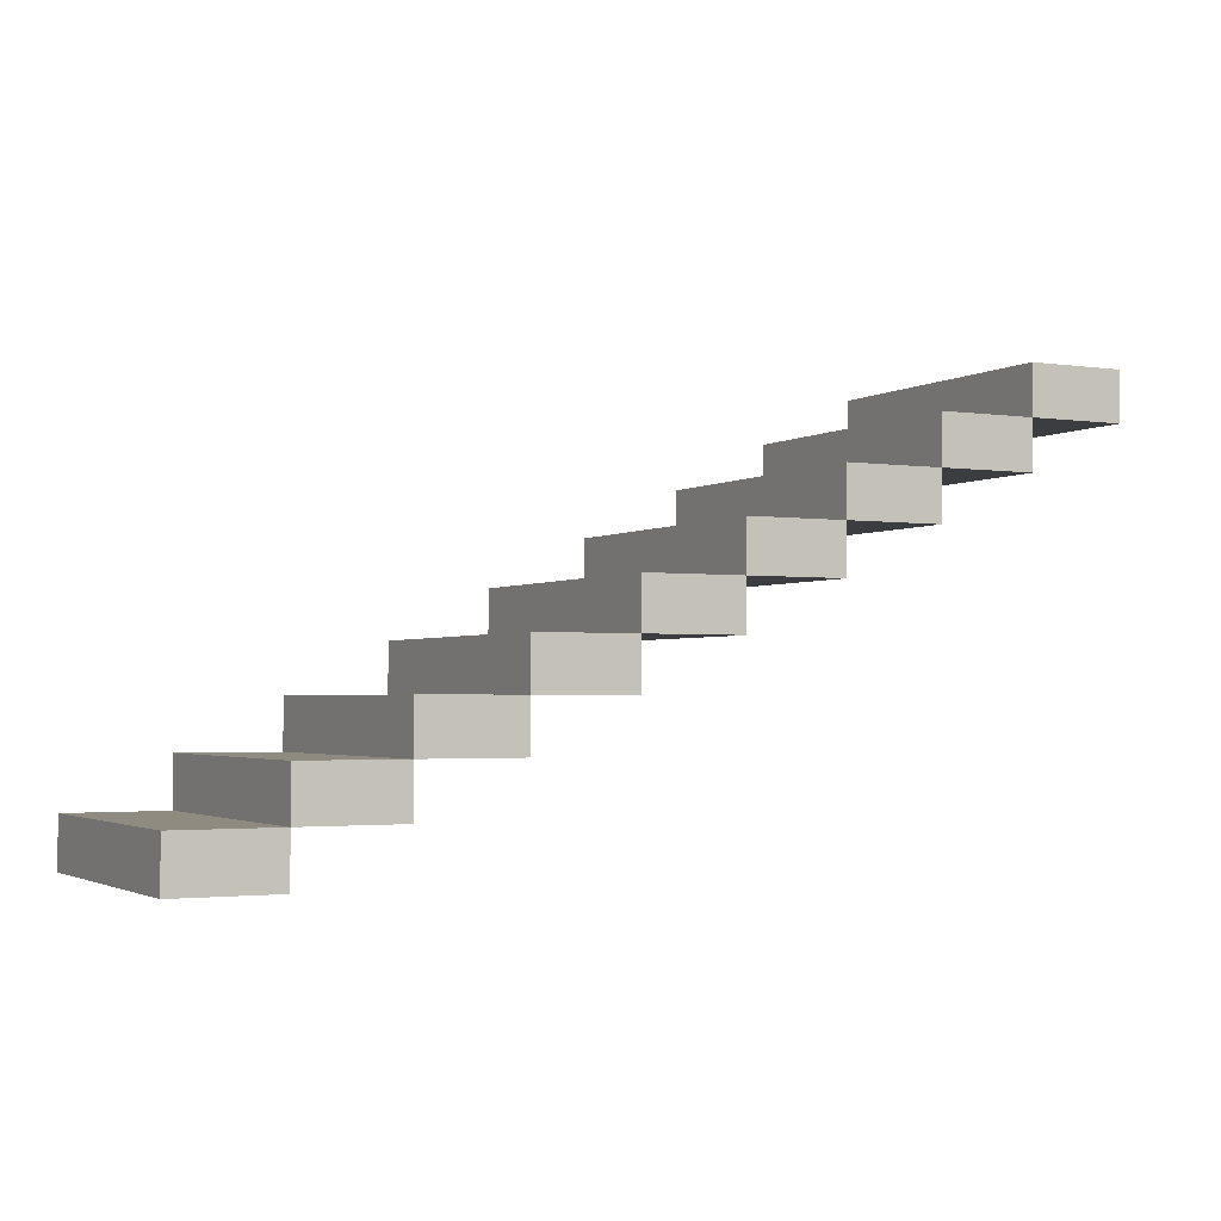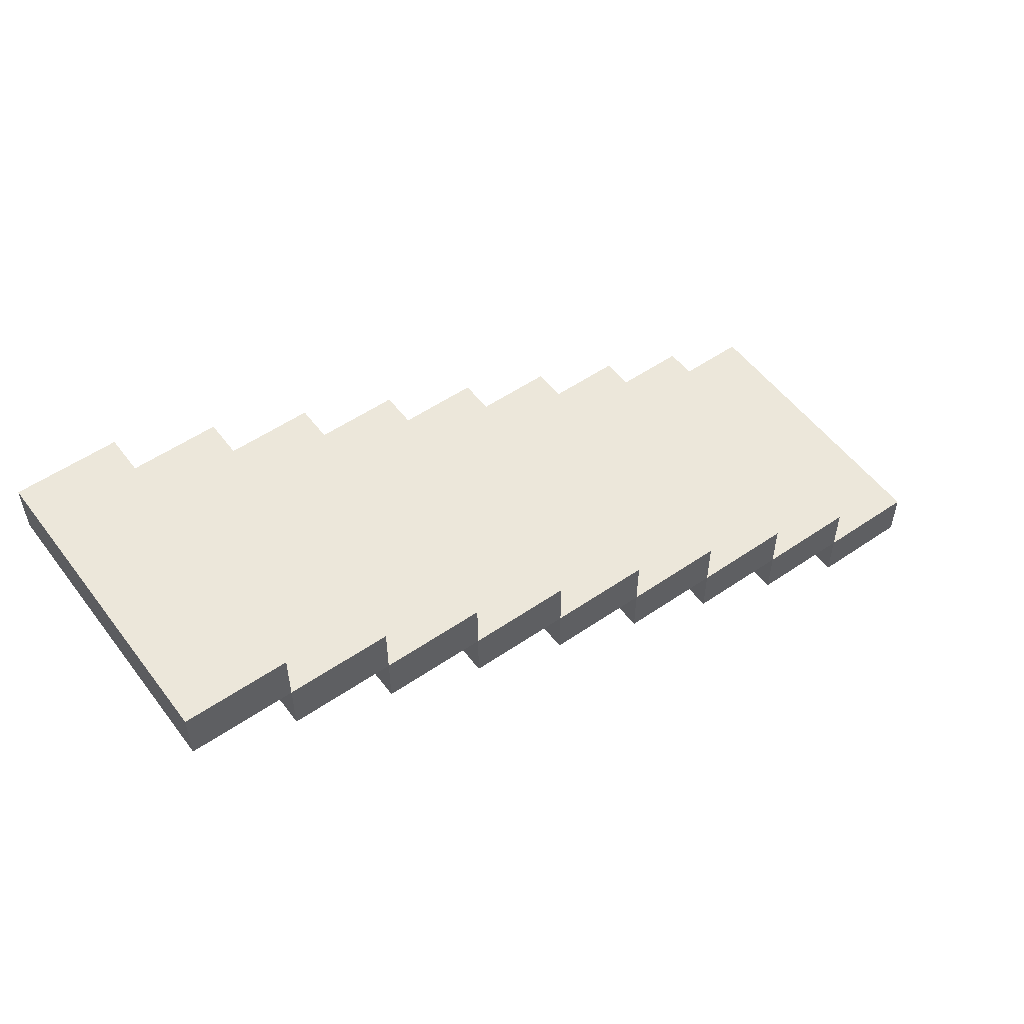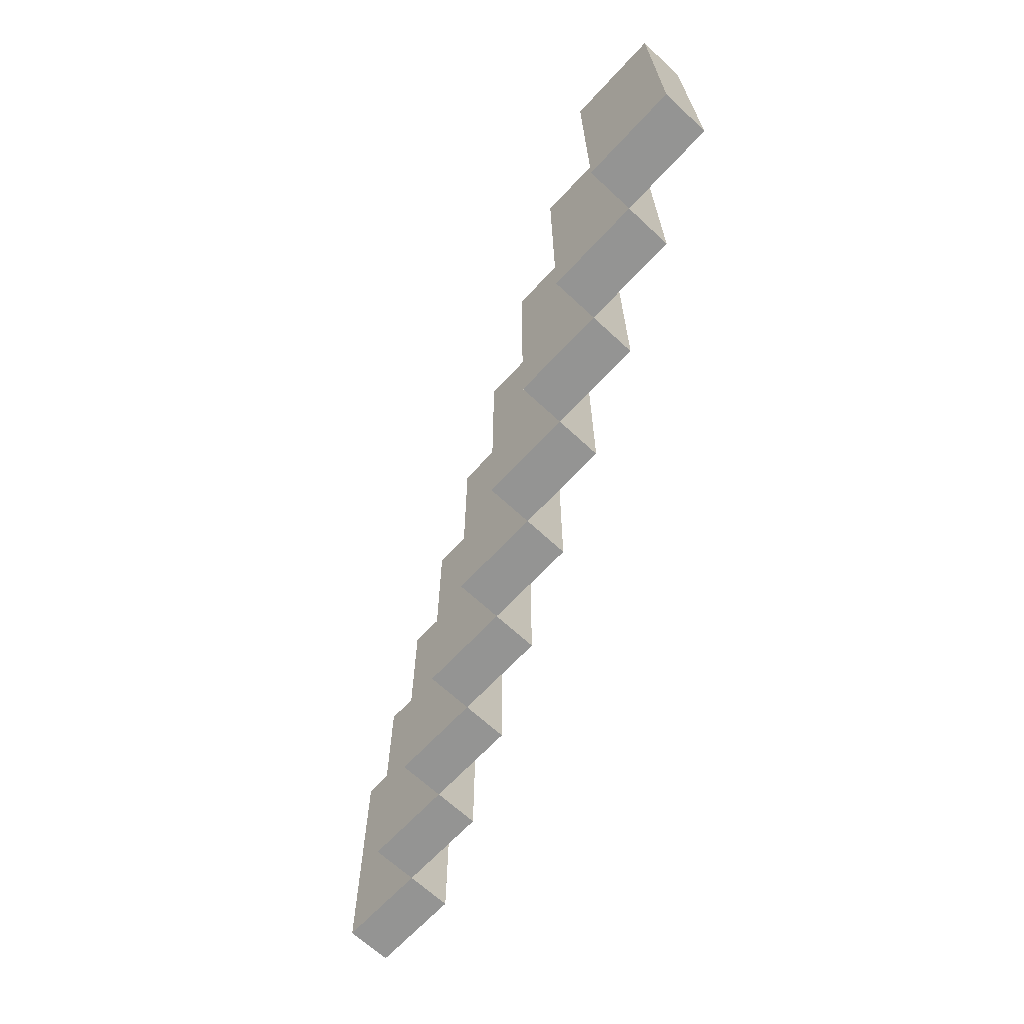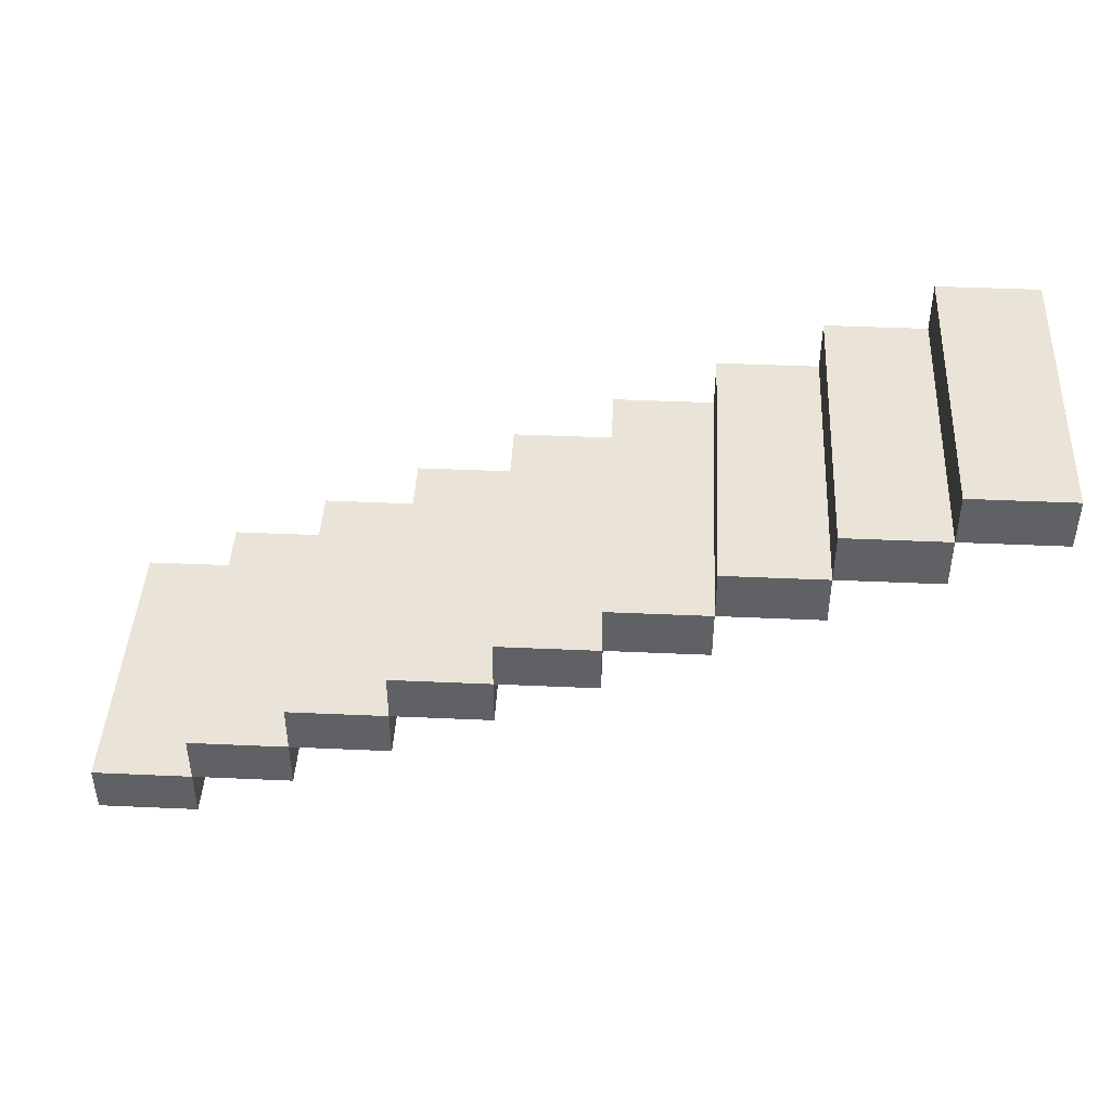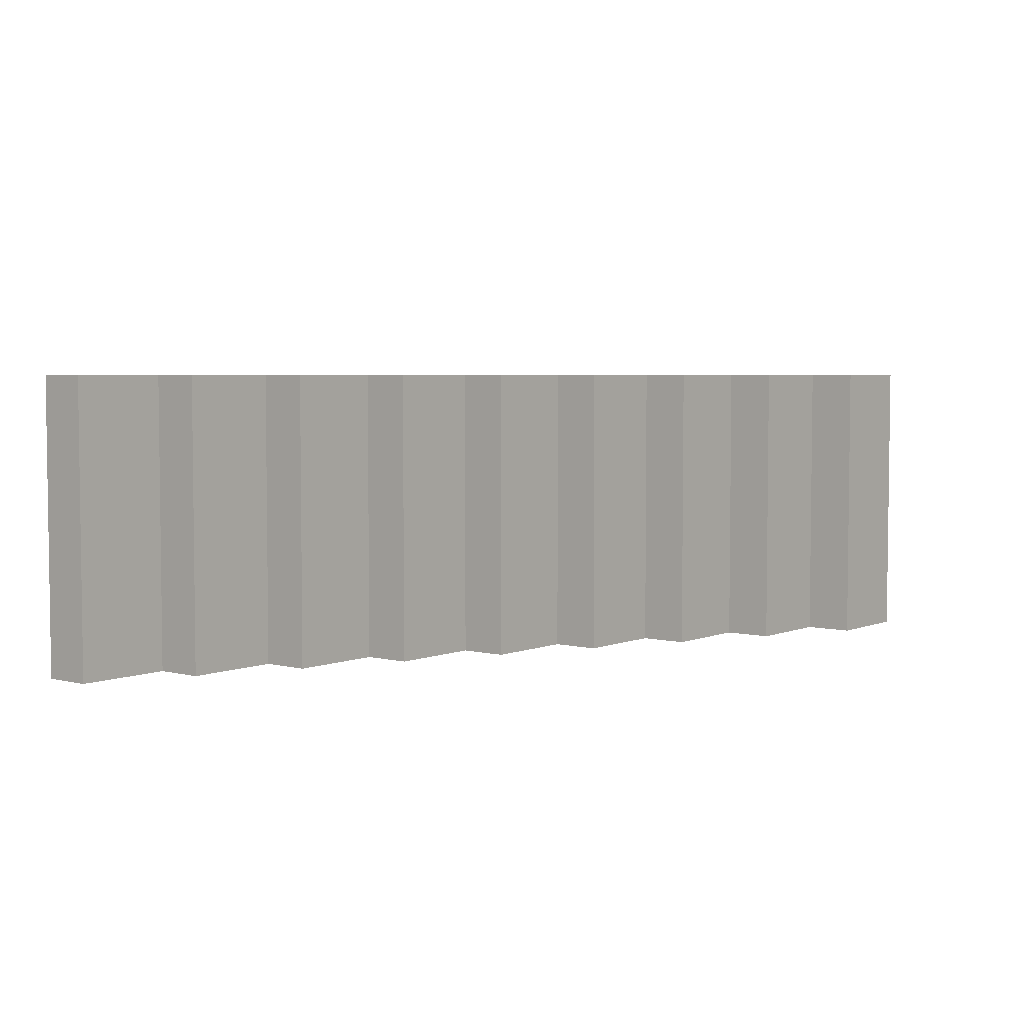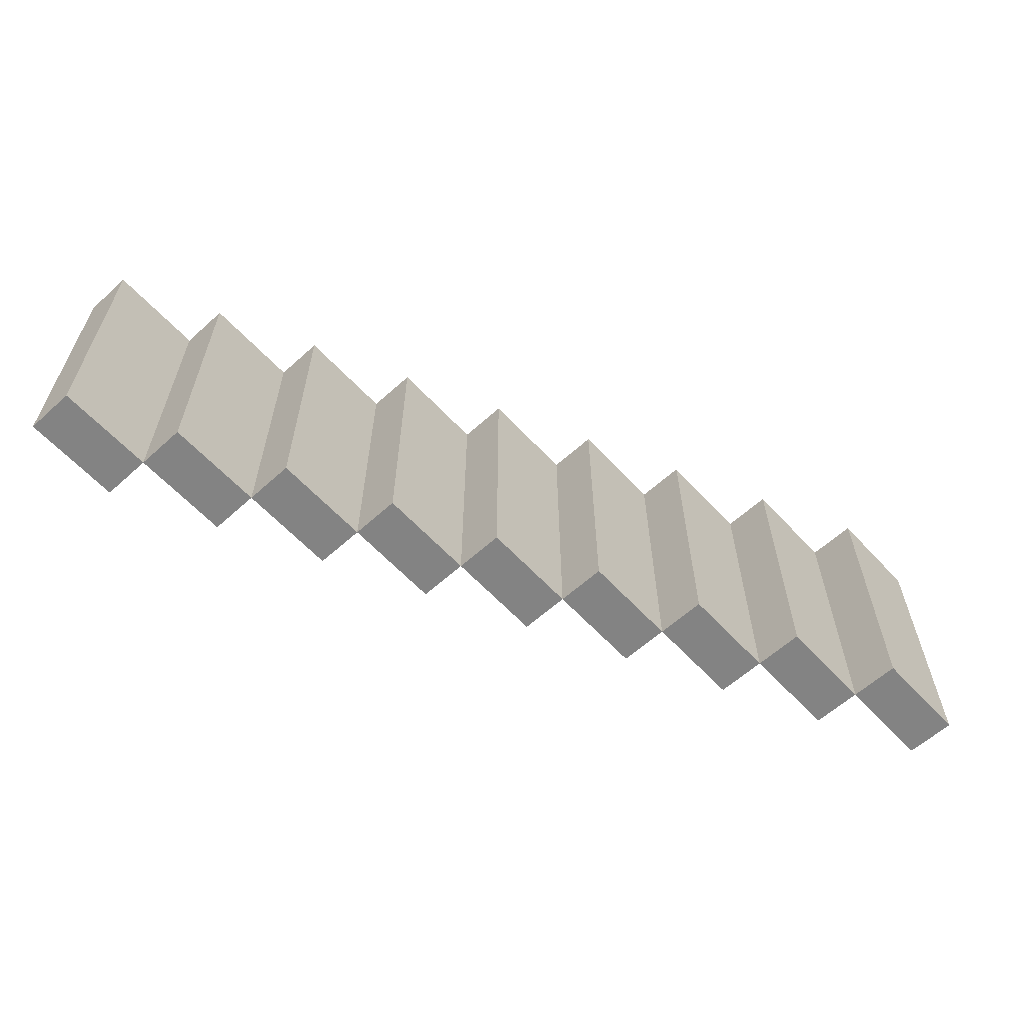
<metadata>
{"format":"obj","ext":"obj","renderer":"f3d","projection":"perspective","resolution":1024,"background":"white","views":[{"elev":-2.3,"azim":152.4,"up":"+Y"},{"elev":53.4,"azim":-36.2,"up":"+Y"},{"elev":-67.0,"azim":47.0,"up":"+Z"},{"elev":43.5,"azim":-177.0,"up":"+Y"},{"elev":4.3,"azim":-51.3,"up":"+Z"},{"elev":-61.0,"azim":132.6,"up":"+Z"}]}
</metadata>
<code>
o
v 3.8 1.3 0.3
v 3.8 1.3 -0.3
v 3.8 1.4 0.3
v 3.8 1.4 -0.3
v 4 1.2 0.3
v 4 1.2 -0.3
v 4 1.3 0.3
v 4 1.3 -0.3
v 4.2 1.1 0.3
v 4.2 1.1 -0.3
v 4.2 1.2 0.3
v 4.2 1.2 -0.3
v 4.4 1 0.3
v 4.4 1 -0.3
v 4.4 1.1 0.3
v 4.4 1.1 -0.3
v 4.6 0.9 0.3
v 4.6 0.9 -0.3
v 4.6 1 0.3
v 4.6 1 -0.3
v 4.8 0.8 0.3
v 4.8 0.8 -0.3
v 4.8 0.9 0.3
v 4.8 0.9 -0.3
v 5 0.7 0.3
v 5 0.7 -0.3
v 5 0.8 0.3
v 5 0.8 -0.3
v 5.2 0.6 0.3
v 5.2 0.6 -0.3
v 5.2 0.7 0.3
v 5.2 0.7 -0.3
v 5.4 0.5 0.3
v 5.4 0.5 -0.3
v 5.4 0.6 0.3
v 5.4 0.6 -0.3
v 4 1.3 0.3
v 4 1.3 -0.3
v 4 1.4 0.3
v 4 1.4 -0.3
v 4.2 1.2 0.3
v 4.2 1.2 -0.3
v 4.2 1.3 0.3
v 4.2 1.3 -0.3
v 4.4 1.1 0.3
v 4.4 1.1 -0.3
v 4.4 1.2 0.3
v 4.4 1.2 -0.3
v 4.6 1 0.3
v 4.6 1 -0.3
v 4.6 1.1 0.3
v 4.6 1.1 -0.3
v 4.8 0.9 0.3
v 4.8 0.9 -0.3
v 4.8 1 0.3
v 4.8 1 -0.3
v 5 0.8 0.3
v 5 0.8 -0.3
v 5 0.9 0.3
v 5 0.9 -0.3
v 5.2 0.7 0.3
v 5.2 0.7 -0.3
v 5.2 0.8 0.3
v 5.2 0.8 -0.3
v 5.4 0.6 0.3
v 5.4 0.6 -0.3
v 5.4 0.7 0.3
v 5.4 0.7 -0.3
v 5.6 0.5 0.3
v 5.6 0.5 -0.3
v 5.6 0.6 0.3
v 5.6 0.6 -0.3
v 3.8 1.3 0.3
v 3.8 1.4 0.3
v 4 1.2 0.3
v 4 1.3 0.3
v 4 1.4 0.3
v 4.2 1.1 0.3
v 4.2 1.2 0.3
v 4.2 1.3 0.3
v 4.4 1 0.3
v 4.4 1.1 0.3
v 4.4 1.2 0.3
v 4.6 0.9 0.3
v 4.6 1 0.3
v 4.6 1.1 0.3
v 4.8 0.8 0.3
v 4.8 0.9 0.3
v 4.8 1 0.3
v 5 0.7 0.3
v 5 0.8 0.3
v 5 0.9 0.3
v 5.2 0.6 0.3
v 5.2 0.7 0.3
v 5.2 0.8 0.3
v 5.4 0.5 0.3
v 5.4 0.6 0.3
v 5.4 0.7 0.3
v 5.6 0.5 0.3
v 5.6 0.6 0.3
v 3.8 1.3 -0.3
v 3.8 1.4 -0.3
v 4 1.2 -0.3
v 4 1.3 -0.3
v 4 1.4 -0.3
v 4.2 1.1 -0.3
v 4.2 1.2 -0.3
v 4.2 1.3 -0.3
v 4.4 1 -0.3
v 4.4 1.1 -0.3
v 4.4 1.2 -0.3
v 4.6 0.9 -0.3
v 4.6 1 -0.3
v 4.6 1.1 -0.3
v 4.8 0.8 -0.3
v 4.8 0.9 -0.3
v 4.8 1 -0.3
v 5 0.7 -0.3
v 5 0.8 -0.3
v 5 0.9 -0.3
v 5.2 0.6 -0.3
v 5.2 0.7 -0.3
v 5.2 0.8 -0.3
v 5.4 0.5 -0.3
v 5.4 0.6 -0.3
v 5.4 0.7 -0.3
v 5.6 0.5 -0.3
v 5.6 0.6 -0.3
v 5.4 0.5 0.3
v 5.6 0.5 0.3
v 5.4 0.5 -0.3
v 5.6 0.5 -0.3
v 5.2 0.6 0.3
v 5.4 0.6 0.3
v 5.2 0.6 -0.3
v 5.4 0.6 -0.3
v 5 0.7 0.3
v 5.2 0.7 0.3
v 5 0.7 -0.3
v 5.2 0.7 -0.3
v 4.8 0.8 0.3
v 5 0.8 0.3
v 4.8 0.8 -0.3
v 5 0.8 -0.3
v 4.6 0.9 0.3
v 4.8 0.9 0.3
v 4.6 0.9 -0.3
v 4.8 0.9 -0.3
v 4.4 1 0.3
v 4.6 1 0.3
v 4.4 1 -0.3
v 4.6 1 -0.3
v 4.2 1.1 0.3
v 4.4 1.1 0.3
v 4.2 1.1 -0.3
v 4.4 1.1 -0.3
v 4 1.2 0.3
v 4.2 1.2 0.3
v 4 1.2 -0.3
v 4.2 1.2 -0.3
v 3.8 1.3 0.3
v 4 1.3 0.3
v 3.8 1.3 -0.3
v 4 1.3 -0.3
v 5.4 0.6 0.3
v 5.6 0.6 0.3
v 5.4 0.6 -0.3
v 5.6 0.6 -0.3
v 5.2 0.7 0.3
v 5.4 0.7 0.3
v 5.2 0.7 -0.3
v 5.4 0.7 -0.3
v 5 0.8 0.3
v 5.2 0.8 0.3
v 5 0.8 -0.3
v 5.2 0.8 -0.3
v 4.8 0.9 0.3
v 5 0.9 0.3
v 4.8 0.9 -0.3
v 5 0.9 -0.3
v 4.6 1 0.3
v 4.8 1 0.3
v 4.6 1 -0.3
v 4.8 1 -0.3
v 4.4 1.1 0.3
v 4.6 1.1 0.3
v 4.4 1.1 -0.3
v 4.6 1.1 -0.3
v 4.2 1.2 0.3
v 4.4 1.2 0.3
v 4.2 1.2 -0.3
v 4.4 1.2 -0.3
v 4 1.3 0.3
v 4.2 1.3 0.3
v 4 1.3 -0.3
v 4.2 1.3 -0.3
v 3.8 1.4 0.3
v 4 1.4 0.3
v 3.8 1.4 -0.3
v 4 1.4 -0.3
f 3 2 1
f 4 2 3
f 7 6 5
f 8 6 7
f 11 10 9
f 12 10 11
f 15 14 13
f 16 14 15
f 19 18 17
f 20 18 19
f 23 22 21
f 24 22 23
f 27 26 25
f 28 26 27
f 31 30 29
f 32 30 31
f 35 34 33
f 36 34 35
f 37 38 39
f 39 38 40
f 41 42 43
f 43 42 44
f 45 46 47
f 47 46 48
f 49 50 51
f 51 50 52
f 53 54 55
f 55 54 56
f 57 58 59
f 59 58 60
f 61 62 63
f 63 62 64
f 65 66 67
f 67 66 68
f 69 70 71
f 71 70 72
f 76 74 73
f 77 74 76
f 79 76 75
f 80 76 79
f 82 79 78
f 83 79 82
f 85 82 81
f 86 82 85
f 88 85 84
f 89 85 88
f 91 88 87
f 92 88 91
f 94 91 90
f 95 91 94
f 97 94 93
f 98 94 97
f 99 97 96
f 100 97 99
f 101 102 104
f 104 102 105
f 103 104 107
f 107 104 108
f 106 107 110
f 110 107 111
f 109 110 113
f 113 110 114
f 112 113 116
f 116 113 117
f 115 116 119
f 119 116 120
f 118 119 122
f 122 119 123
f 121 122 125
f 125 122 126
f 124 125 127
f 127 125 128
f 131 130 129
f 132 130 131
f 135 134 133
f 136 134 135
f 139 138 137
f 140 138 139
f 143 142 141
f 144 142 143
f 147 146 145
f 148 146 147
f 151 150 149
f 152 150 151
f 155 154 153
f 156 154 155
f 159 158 157
f 160 158 159
f 163 162 161
f 164 162 163
f 165 166 167
f 167 166 168
f 169 170 171
f 171 170 172
f 173 174 175
f 175 174 176
f 177 178 179
f 179 178 180
f 181 182 183
f 183 182 184
f 185 186 187
f 187 186 188
f 189 190 191
f 191 190 192
f 193 194 195
f 195 194 196
f 197 198 199
f 199 198 200

</code>
